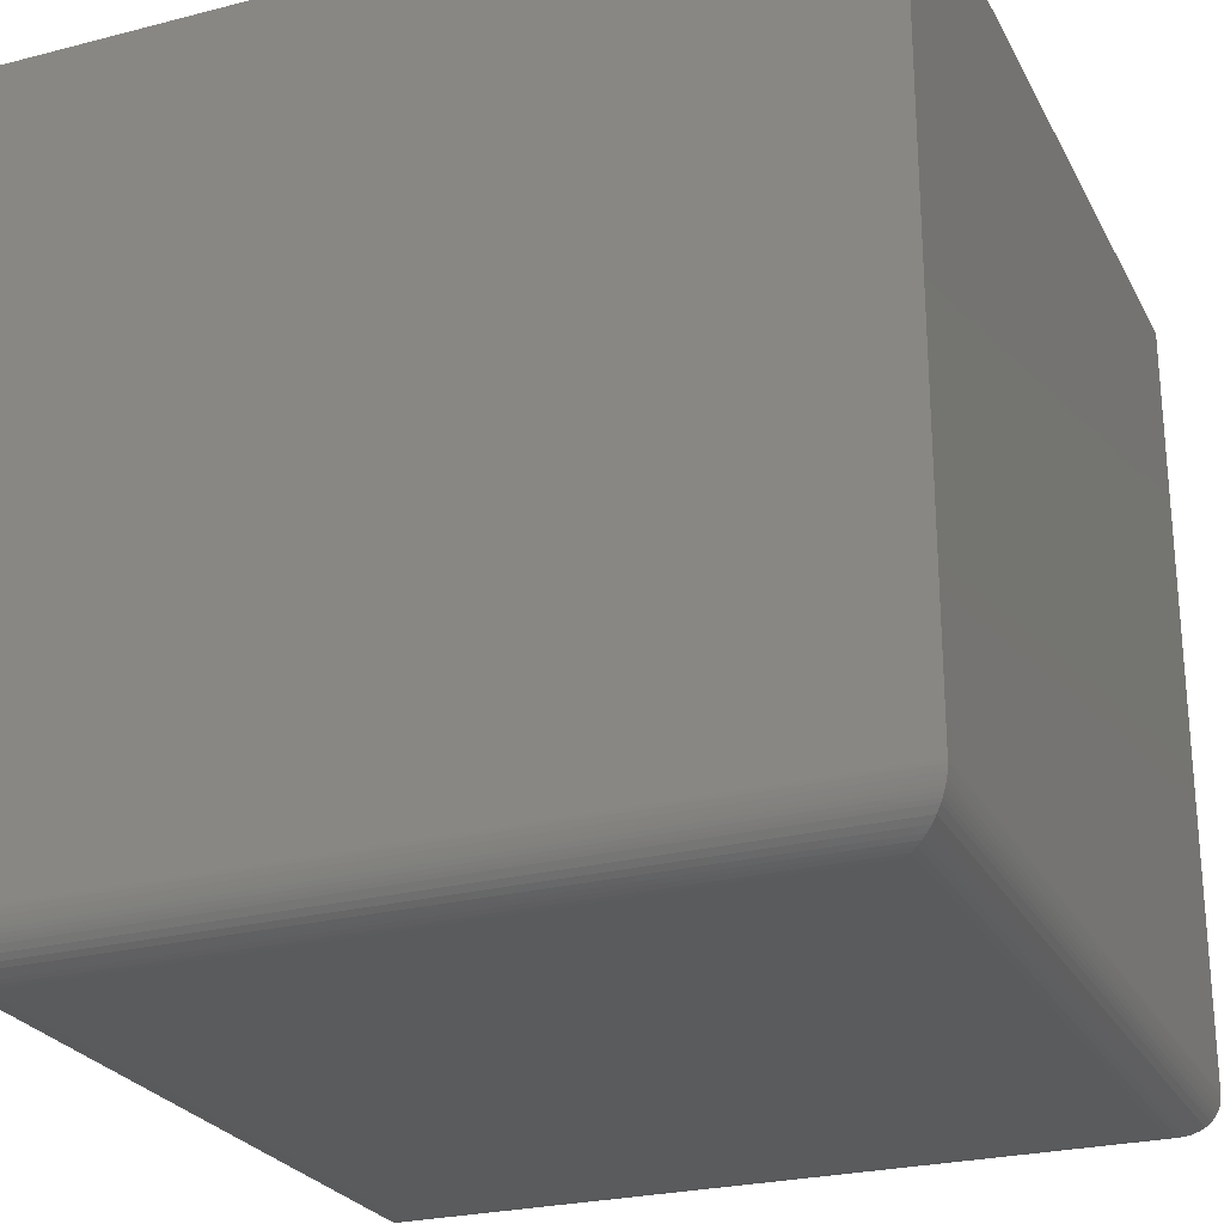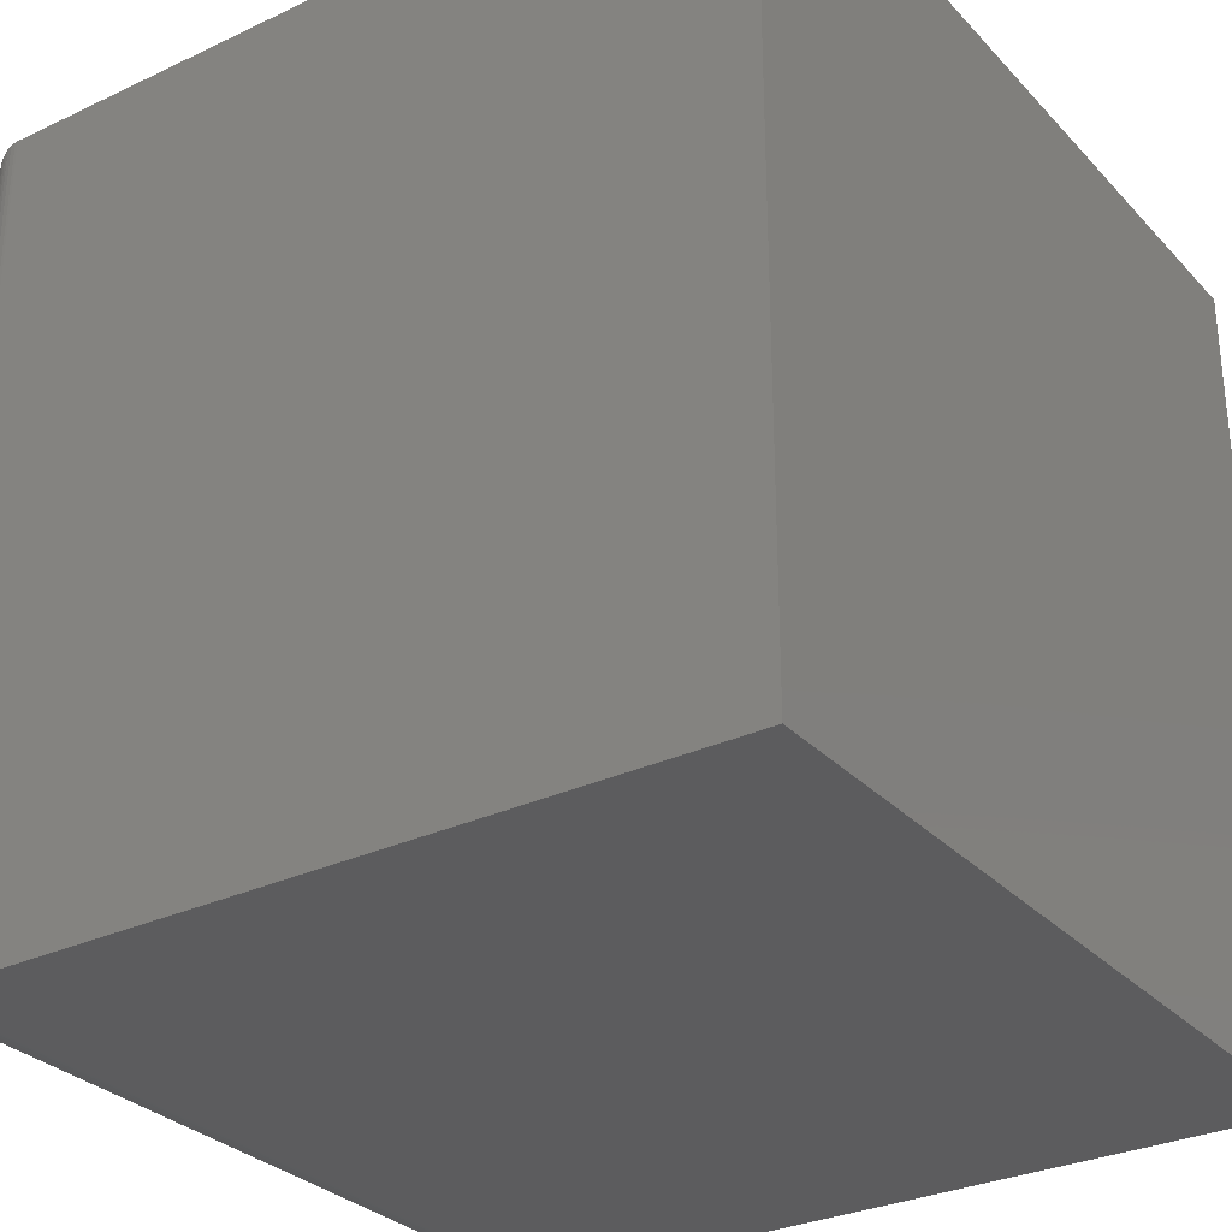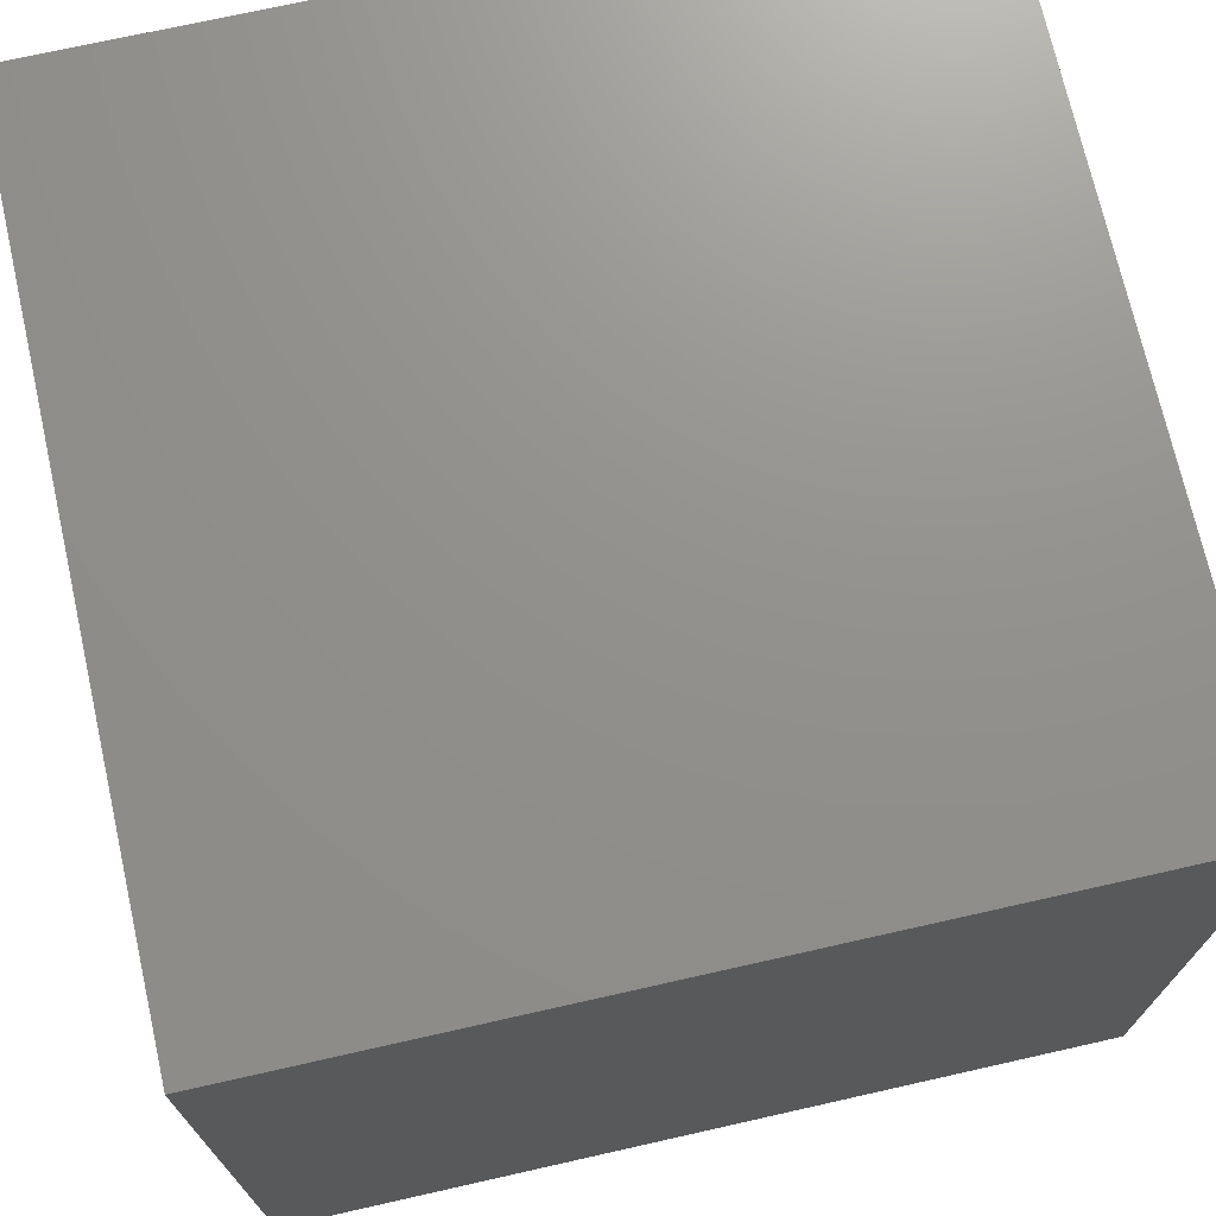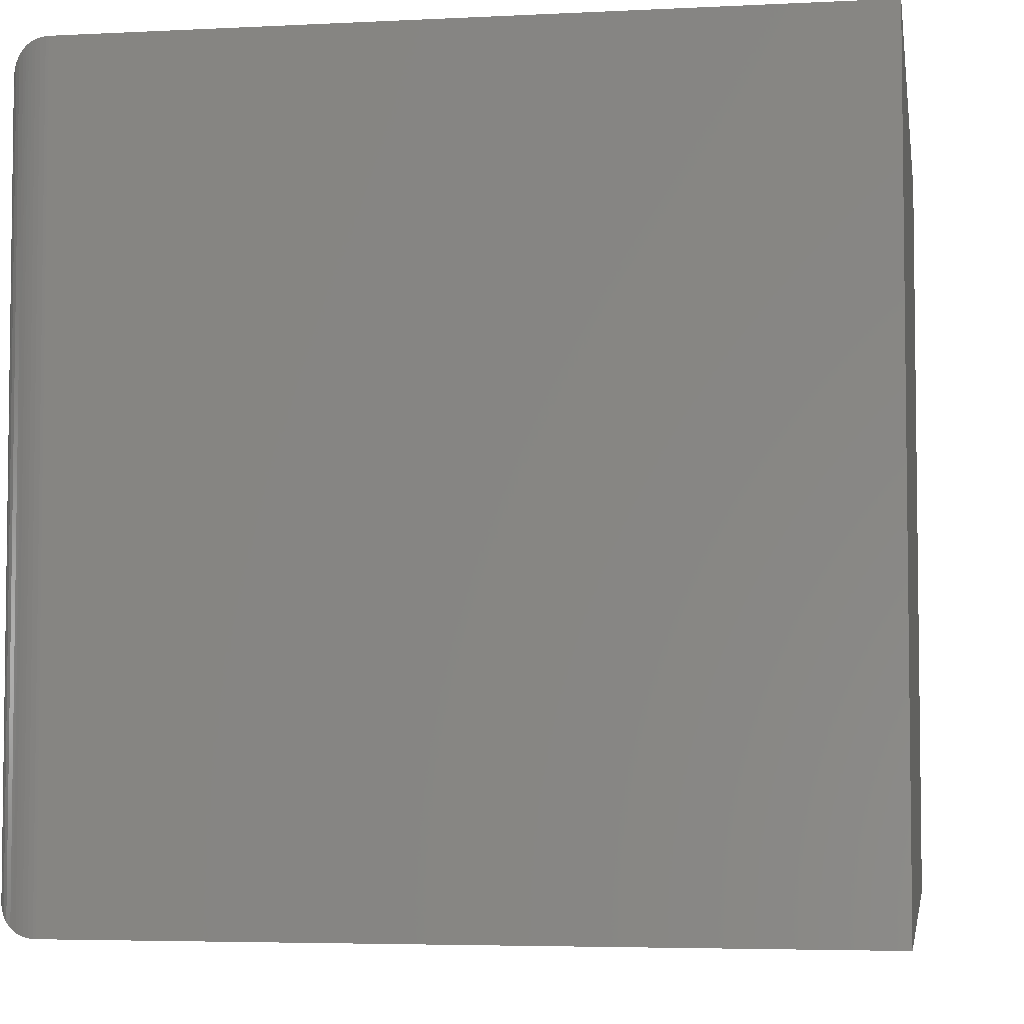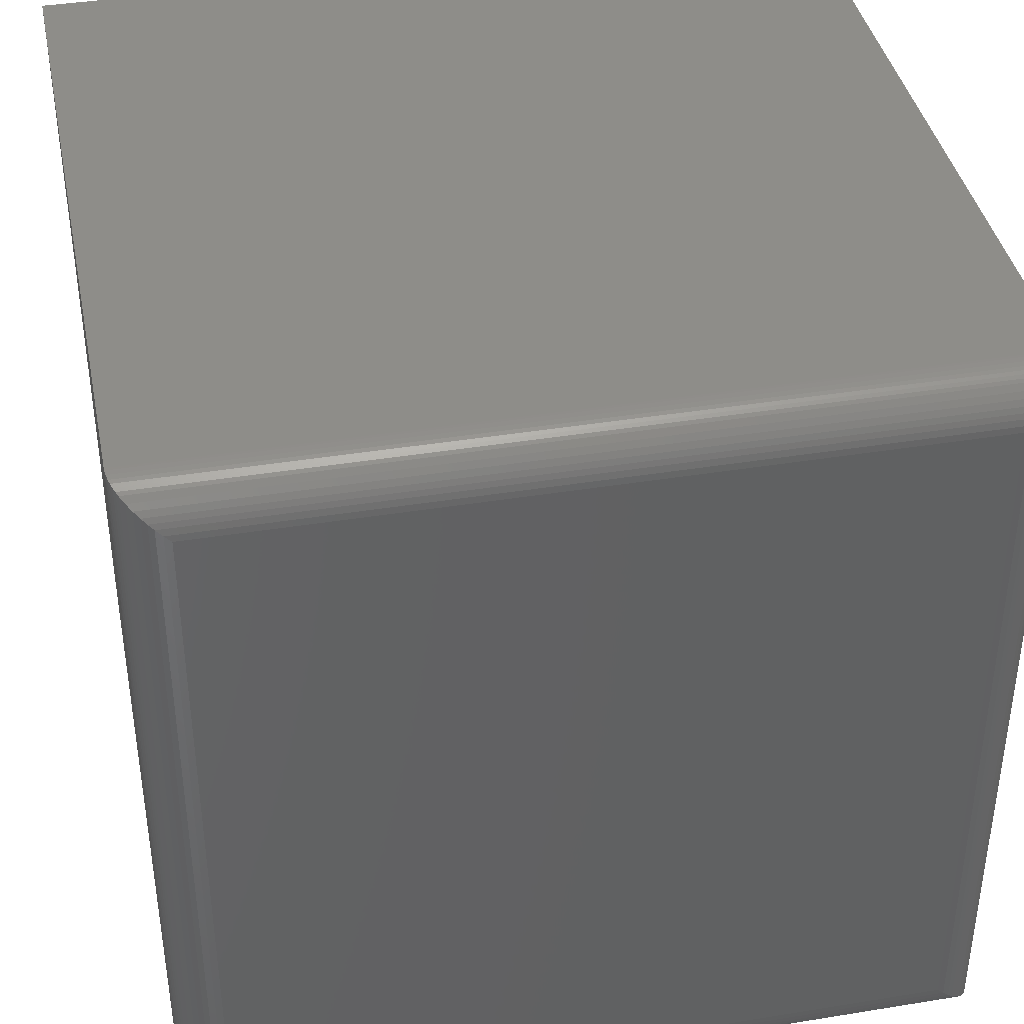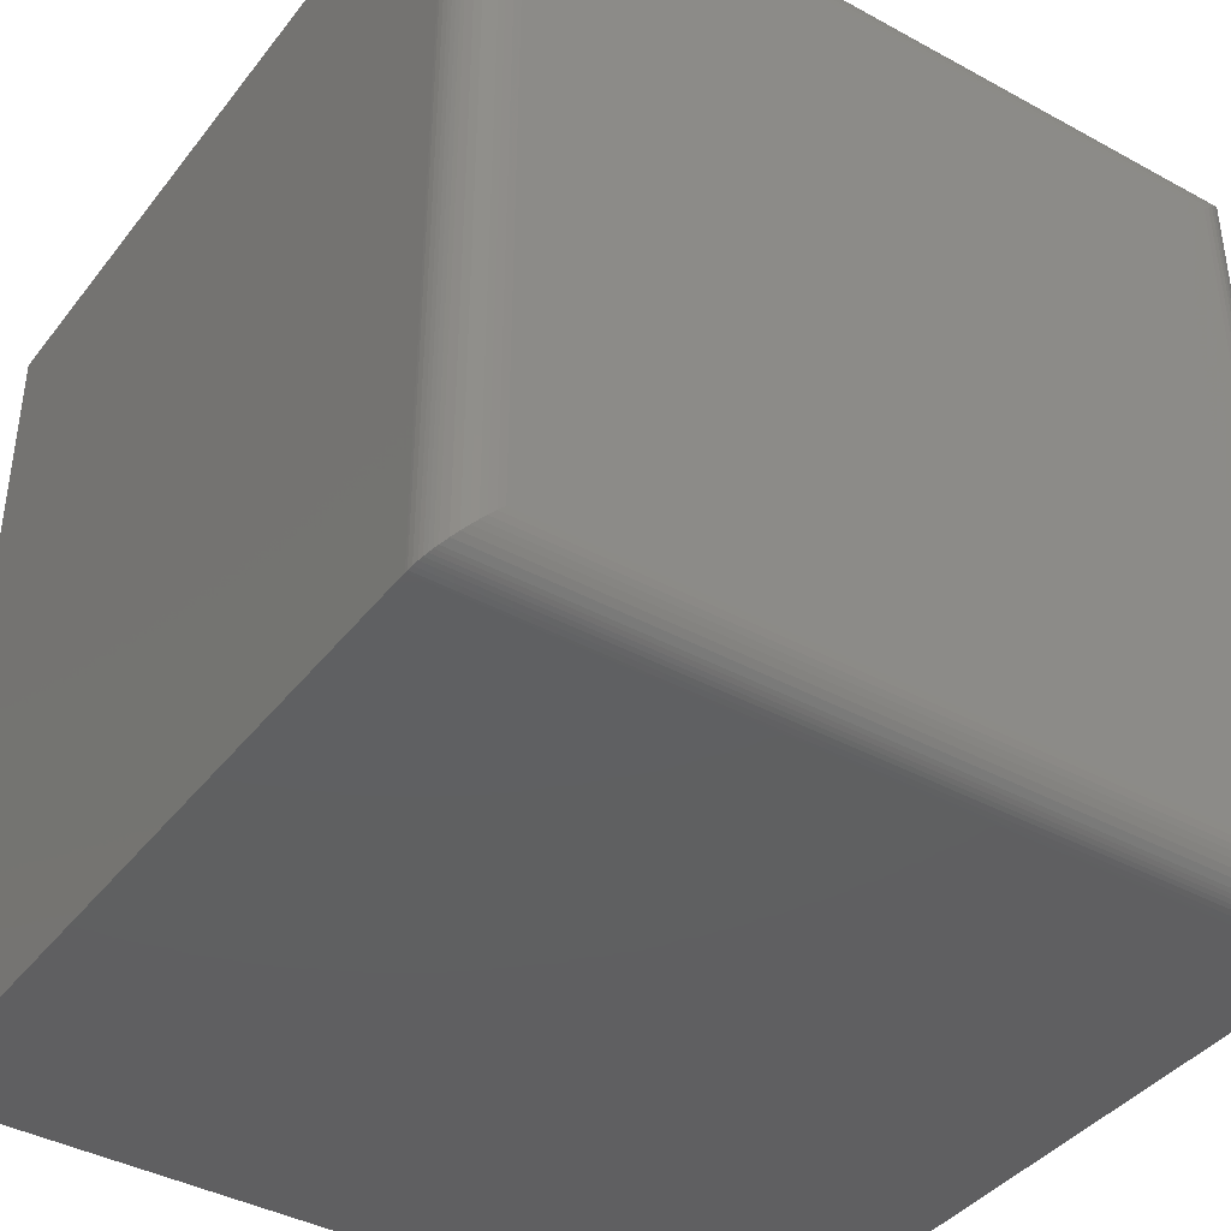
<metadata>
{"format":"stl","ext":"stl","renderer":"f3d","projection":"perspective","resolution":1024,"background":"white","views":[{"elev":-25.5,"azim":22.4,"up":"+Z"},{"elev":-30.1,"azim":-55.6,"up":"+Y"},{"elev":72.1,"azim":167.3,"up":"+Z"},{"elev":-4.6,"azim":-80.7,"up":"+Y"},{"elev":39.8,"azim":168.6,"up":"+Y"},{"elev":-40.1,"azim":146.0,"up":"+Y"}]}
</metadata>
<code>
# stl→obj: 64 verts, 124 faces
v -0.6641 -0.6641 -0.75
v -0.6641 0.6641 -0.75
v 0.6641 -0.6641 -0.75
v 0.6641 0.6641 -0.75
v -0.75 0.75 -0.6641
v -0.75 -0.75 -0.6641
v -0.75 0.75 0.75
v -0.75 -0.75 0.75
v 0.75 0.75 -0.6641
v 0.75 0.75 0.75
v 0.75 -0.75 -0.6641
v 0.75 -0.75 0.75
v -0.7341 0.7341 -0.7139
v -0.7379 -0.7379 -0.7081
v -0.7379 0.7379 -0.7081
v -0.7412 -0.7412 -0.7019
v -0.7412 0.7412 -0.7019
v -0.7441 -0.7441 -0.6952
v -0.7441 0.7441 -0.6952
v -0.7465 -0.7465 -0.6882
v -0.7465 0.7465 -0.6882
v -0.7487 -0.7487 -0.679
v -0.7487 0.7487 -0.679
v -0.7498 -0.7498 -0.6694
v -0.6762 0.6762 -0.7491
v -0.6762 -0.6762 -0.7491
v -0.6879 0.688 -0.7466
v -0.688 -0.6879 -0.7466
v -0.6974 0.6974 -0.7432
v -0.6974 -0.6974 -0.7432
v -0.7067 0.7067 -0.7387
v -0.7067 -0.7067 -0.7387
v -0.7165 0.7165 -0.7321
v -0.7165 -0.7165 -0.7321
v -0.7257 0.7257 -0.724
v -0.7257 -0.7257 -0.724
v -0.7341 -0.7341 -0.7139
v -0.7498 0.7498 -0.6694
v 0.7341 0.7341 -0.7139
v 0.7379 0.7379 -0.7081
v 0.7412 0.7412 -0.7019
v 0.7441 0.7441 -0.6952
v 0.7465 0.7465 -0.6882
v 0.7487 0.7487 -0.679
v 0.6762 0.6762 -0.7491
v 0.688 0.6879 -0.7466
v 0.6974 0.6974 -0.7432
v 0.7067 0.7067 -0.7387
v 0.7165 0.7165 -0.7321
v 0.7257 0.7257 -0.724
v 0.7498 0.7498 -0.6694
v 0.7341 -0.7341 -0.7139
v 0.7379 -0.7379 -0.7081
v 0.7412 -0.7412 -0.7019
v 0.7441 -0.7441 -0.6952
v 0.7465 -0.7465 -0.6882
v 0.7487 -0.7487 -0.679
v 0.6762 -0.6762 -0.7491
v 0.6879 -0.688 -0.7466
v 0.6974 -0.6974 -0.7432
v 0.7067 -0.7067 -0.7387
v 0.7165 -0.7165 -0.7321
v 0.7257 -0.7257 -0.724
v 0.7498 -0.7498 -0.6694
f 1 2 3
f 3 2 4
f 5 6 7
f 7 6 8
f 9 5 10
f 10 5 7
f 11 9 12
f 12 9 10
f 6 11 8
f 8 11 12
f 13 14 15
f 15 14 16
f 15 16 17
f 17 16 18
f 17 18 19
f 19 18 20
f 19 20 21
f 21 20 22
f 21 22 23
f 23 22 24
f 2 1 25
f 25 1 26
f 25 26 27
f 27 26 28
f 27 28 29
f 29 28 30
f 29 30 31
f 31 30 32
f 31 32 33
f 33 32 34
f 33 34 35
f 35 34 36
f 35 36 13
f 13 36 37
f 13 37 14
f 6 5 24
f 24 5 38
f 24 38 23
f 39 15 40
f 40 15 17
f 40 17 41
f 41 17 19
f 41 19 42
f 42 19 21
f 42 21 43
f 43 21 23
f 43 23 44
f 44 23 38
f 4 2 45
f 45 2 25
f 45 25 46
f 46 25 27
f 46 27 47
f 47 27 29
f 47 29 48
f 48 29 31
f 48 31 49
f 49 31 33
f 49 33 50
f 50 33 35
f 50 35 39
f 39 35 13
f 39 13 15
f 5 9 38
f 38 9 51
f 38 51 44
f 52 40 53
f 53 40 41
f 53 41 54
f 54 41 42
f 54 42 55
f 55 42 43
f 55 43 56
f 56 43 44
f 56 44 57
f 57 44 51
f 3 4 58
f 58 4 45
f 58 45 59
f 59 45 46
f 59 46 60
f 60 46 47
f 60 47 61
f 61 47 48
f 61 48 62
f 62 48 49
f 62 49 63
f 63 49 50
f 63 50 52
f 52 50 39
f 52 39 40
f 9 11 51
f 51 11 64
f 51 64 57
f 37 53 14
f 14 53 54
f 14 54 16
f 16 54 55
f 16 55 18
f 18 55 56
f 18 56 20
f 20 56 57
f 20 57 22
f 22 57 64
f 1 3 26
f 26 3 58
f 26 58 28
f 28 58 59
f 28 59 30
f 30 59 60
f 30 60 32
f 32 60 61
f 32 61 34
f 34 61 62
f 34 62 36
f 36 62 63
f 36 63 37
f 37 63 52
f 37 52 53
f 11 6 64
f 64 6 24
f 64 24 22
f 8 12 7
f 7 12 10

</code>
